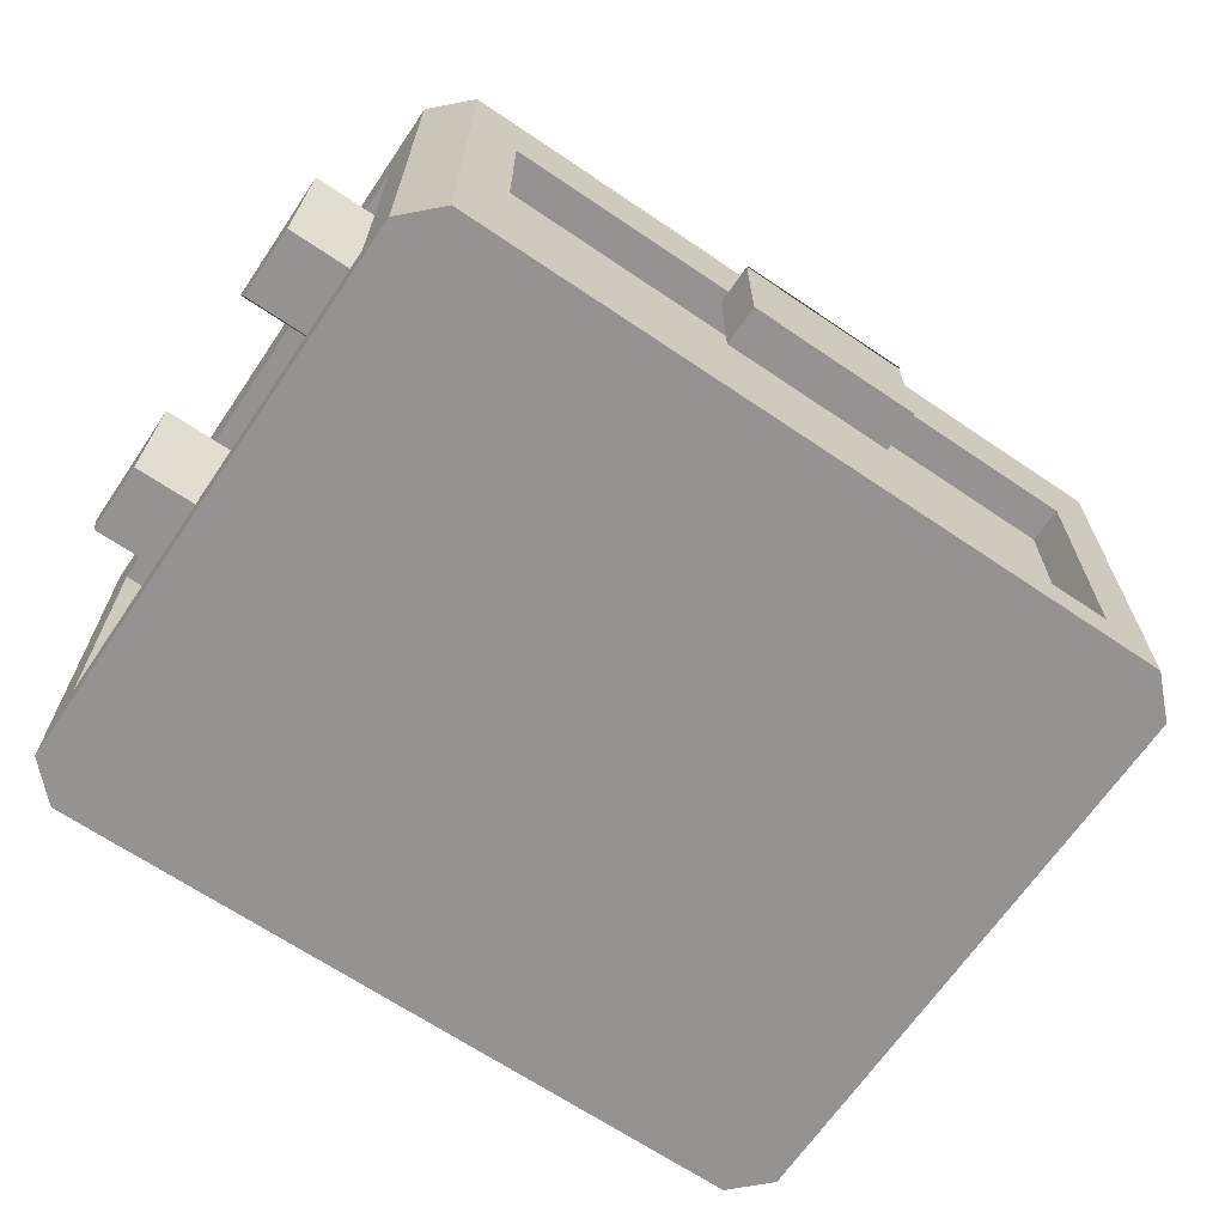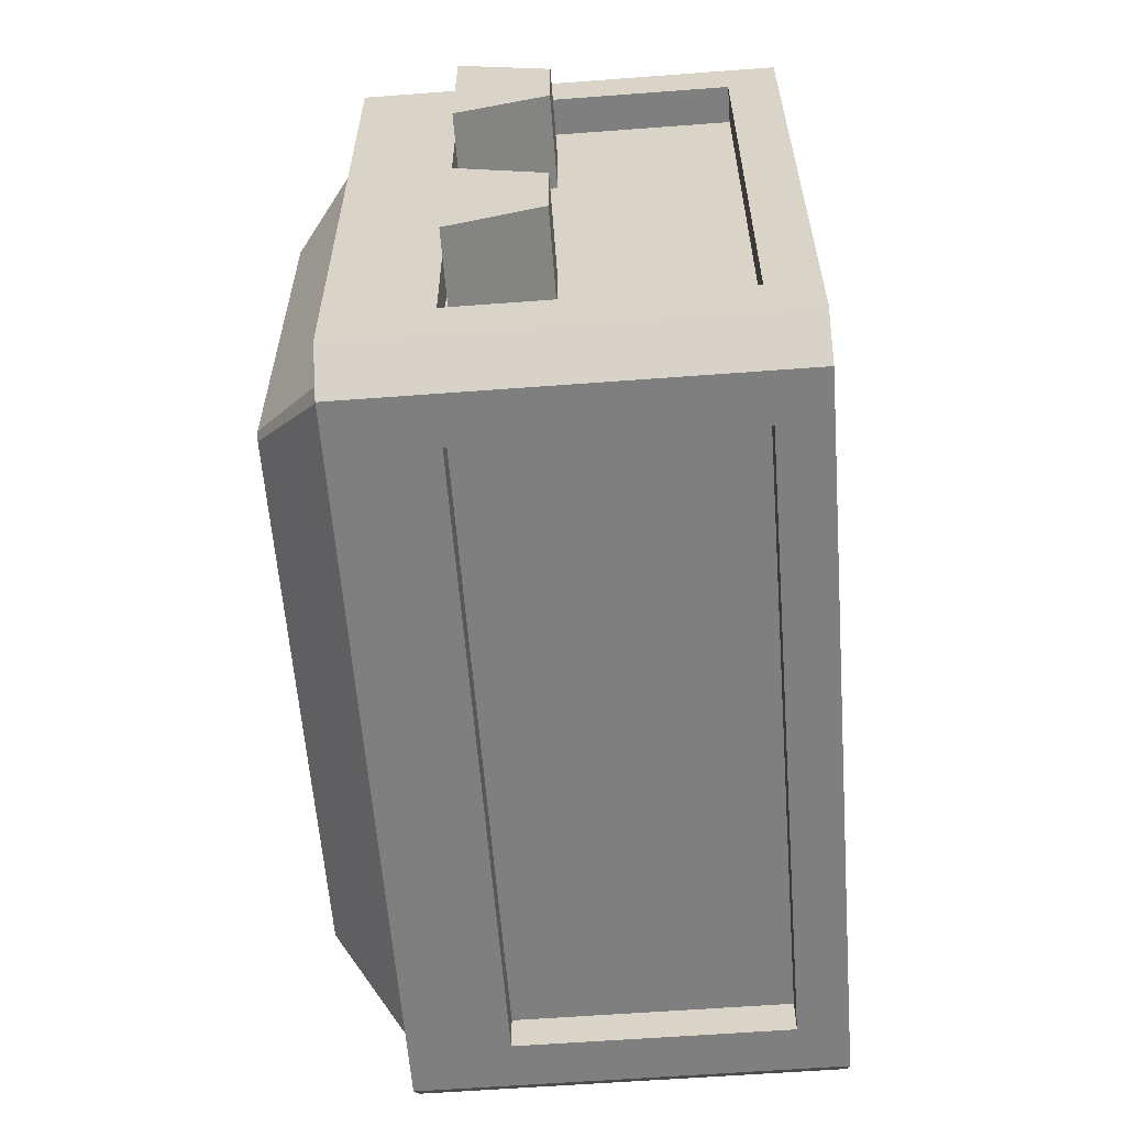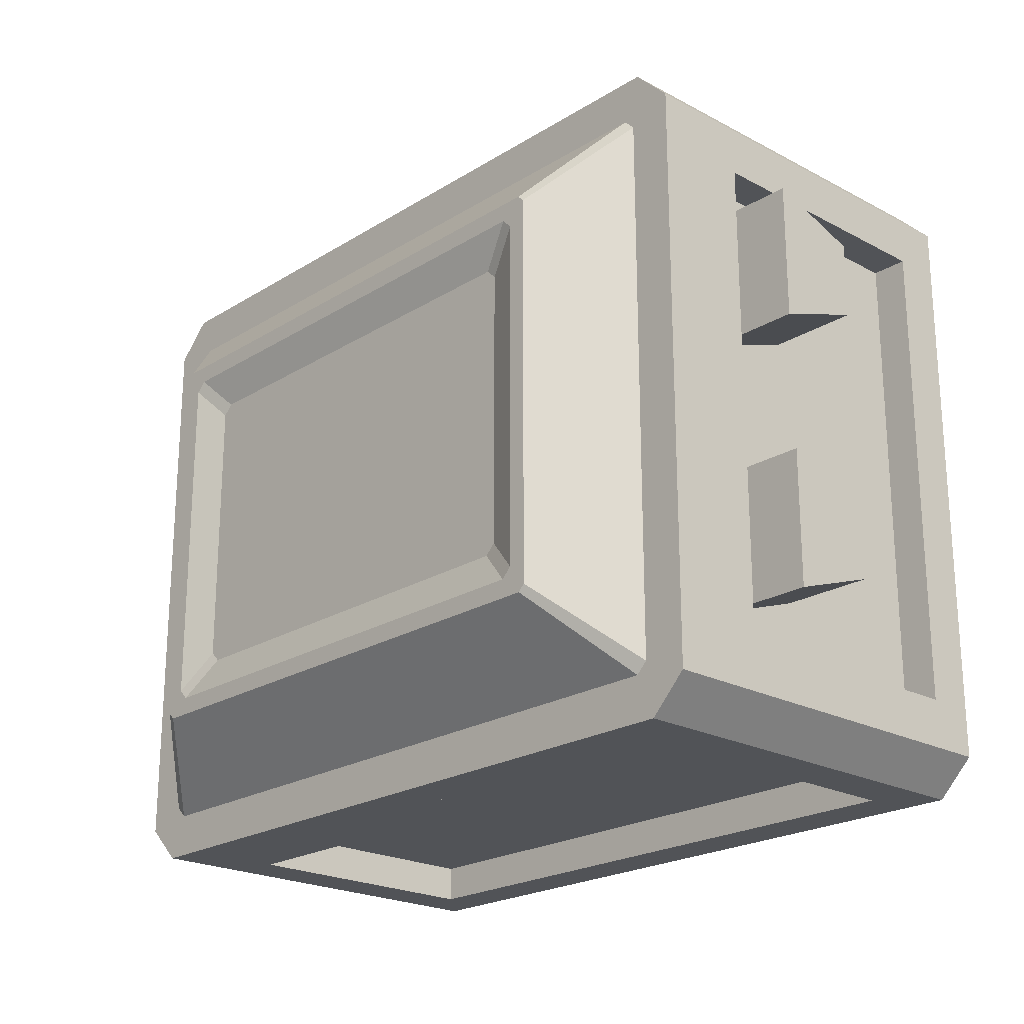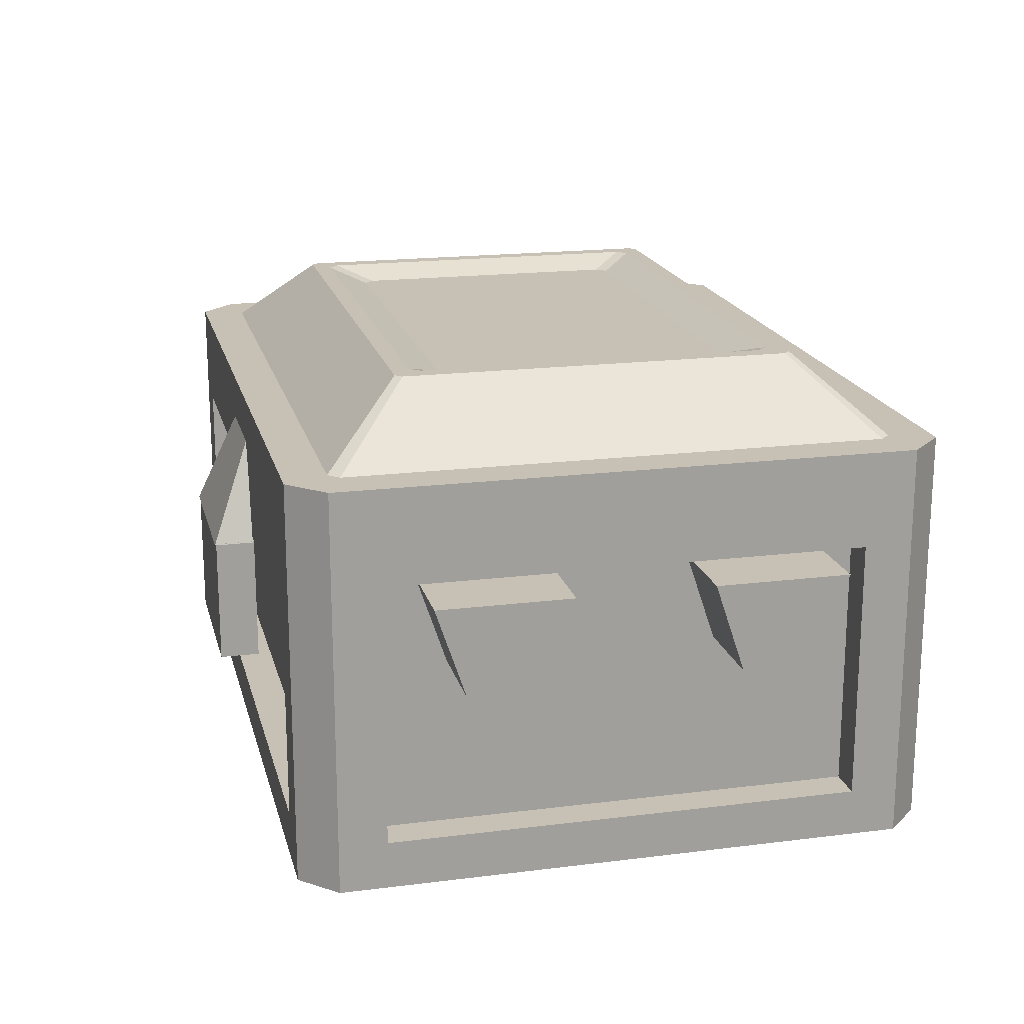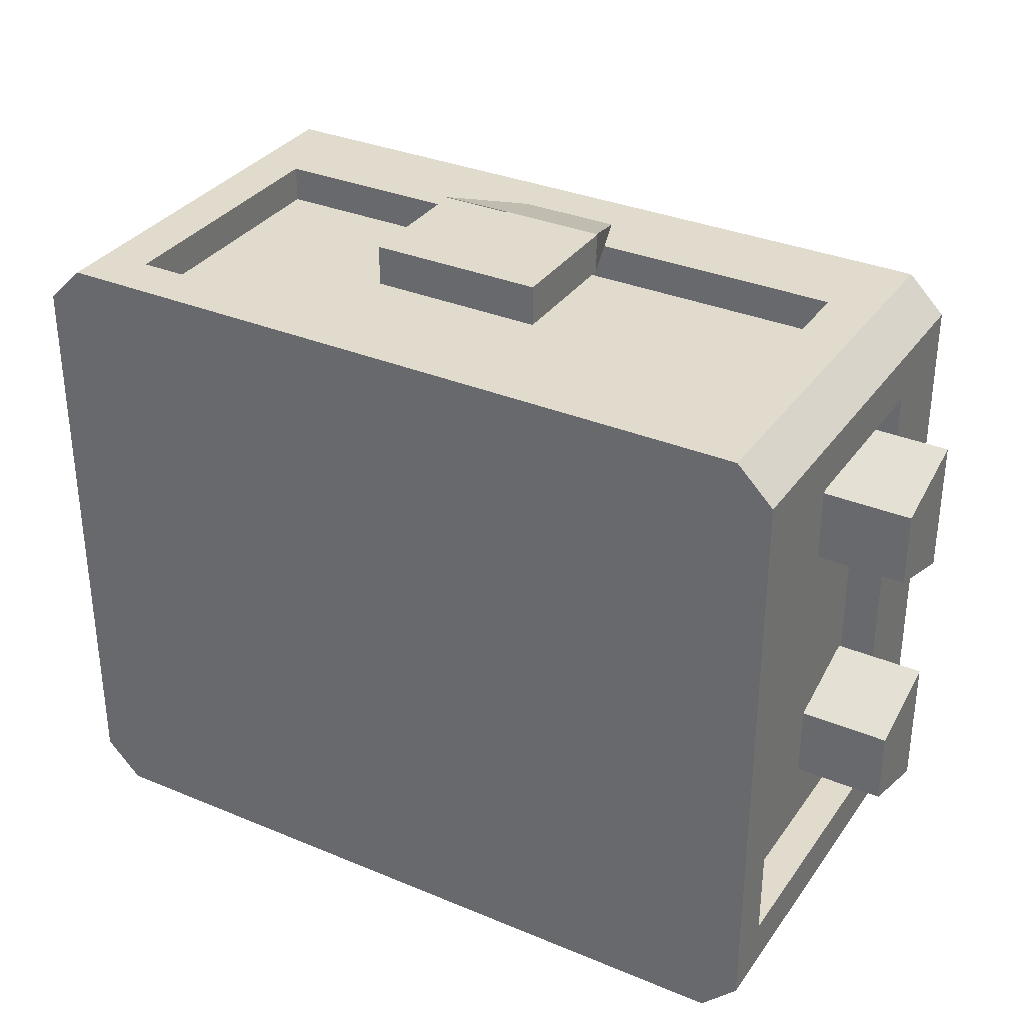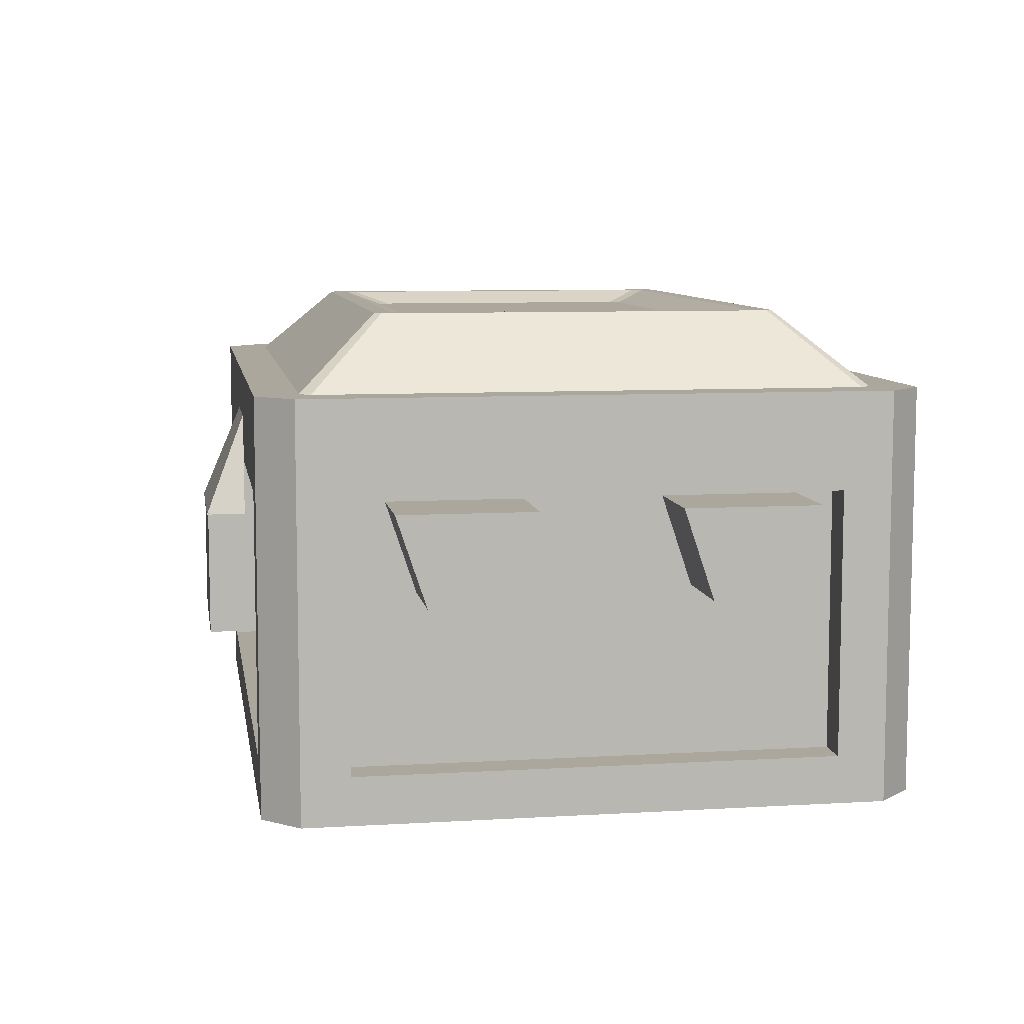
<metadata>
{"format":"obj","ext":"obj","renderer":"f3d","projection":"perspective","resolution":1024,"background":"white","views":[{"elev":-66.8,"azim":-34.2,"up":"+Y"},{"elev":-59.9,"azim":-85.6,"up":"+Z"},{"elev":-22.0,"azim":-132.9,"up":"+Z"},{"elev":18.5,"azim":76.4,"up":"+Y"},{"elev":33.2,"azim":29.8,"up":"+Z"},{"elev":8.3,"azim":80.7,"up":"+Y"}]}
</metadata>
<code>
o CHESTBIG_ADD_STONE_LOCKED
v 0.119 0.3595 0.4495
v -0.12 0.3595 0.4495
v 0.119 0.1803 0.4495
v 0.119 0.3595 0.5052
v -0.12 0.1803 0.4495
v -0.12 0.3595 0.5052
v 0.119 0.1803 0.5052
v -0.12 0.1803 0.5052
v -0.55 0.5 -0.4
v 0.55 0.5 -0.4
v 0.5 0.5667 0.45
v -0.5 0.5 0.45
v 0.38 0.6667 0.271
v 0.55 0.5 0.4
v -0.38 0.6 -0.271
v -0.55 0.5667 0.4
v -0.5 0.5667 -0.45
v 0.5 0.5667 -0.45
v -0.38 0.6667 0.271
v -0.371 0.6 0.28
v 0.38 0.6 -0.271
v 0.371 0.6667 -0.28
v 0.38 0.6 0.271
v -0.38 0.6667 -0.271
v 0.5 0.5 -0.45
v 0.55 0.5667 0.4
v -0.5 0.5 -0.45
v -0.55 0.5 0.4
v 0.5 0.5 0.45
v 0.55 0.5667 -0.4
v -0.55 0.5667 -0.4
v -0.5 0.5667 0.45
v -0.49 0.5667 -0.3751
v -0.4751 0.5667 0.39
v 0.4751 0.5 -0.39
v 0.49 0.5 0.3751
v 0.4751 0.5667 -0.39
v -0.49 0.5 -0.3751
v -0.4751 0.5 0.39
v 0.49 0.5667 0.3751
v 0.3051 0.6487 0.1915
v -0.3551 0.6667 -0.2415
v -0.3051 0.6487 -0.1915
v -0.3415 0.6667 0.2551
v -0.3051 0.6487 0.1915
v 0.3415 0.6667 0.2551
v 0.3051 0.6487 -0.1915
v 0.3551 0.6667 -0.2415
v -0.49 0.5667 0.3751
v 0.49 0.5 -0.3751
v -0.49 0.5 0.3751
v -0.4751 0.5667 -0.39
v 0.49 0.5667 -0.3751
v -0.4751 0.5 -0.39
v 0.4751 0.5667 0.39
v 0.4751 0.5 0.39
v -0.38 0.6 0.271
v 0.38 0.6667 -0.271
v -0.371 0.6667 -0.28
v -0.371 0.6 -0.28
v 0.371 0.6 -0.28
v 0.371 0.6667 0.28
v -0.371 0.6667 0.28
v 0.371 0.6 0.28
v -0.2915 0.6487 0.2051
v 0.3415 0.6667 -0.2551
v 0.2915 0.6487 0.2051
v 0.3551 0.6667 0.2415
v -0.3551 0.6667 0.2415
v -0.3415 0.6667 -0.2551
v -0.2915 0.6487 -0.2051
v 0.2915 0.6487 -0.2051
v 0.4333 0.5 -0.45
v -0.55 0.4333 -0.3333
v 0.55 0.06667 -0.3333
v 0.5 0.5 0.45
v 0.49 0.5 -0.3751
v -0.4333 0.4333 0.4
v 0.49 0.06214 -0.3751
v 0.4751 0.06214 0.39
v -0.5 -0 -0.45
v -0.49 0.06214 0.3751
v -0.4333 0.06667 0.4
v 0.5 0.06667 0.3333
v -0.4751 0.06214 -0.39
v -0.5 0.5 -0.45
v 0.5 -0 -0.45
v -0.55 0 0.4
v -0.55 0.5 0.4
v -0.4972 0.425 0.0945
v -0.4972 0.425 0.2805
v -0.4972 0.3019 0.2392
v -0.625 0.425 0.2805
v -0.4972 0.425 -0.281
v -0.4972 0.425 -0.095
v -0.4972 0.3019 -0.1363
v -0.625 0.425 -0.095
v 0.4976 0.425 0.0945
v 0.4976 0.425 0.2805
v 0.4976 0.3019 0.2392
v 0.625 0.425 0.2805
v 0.4976 0.425 -0.281
v 0.4976 0.425 -0.095
v 0.4976 0.3019 -0.1363
v 0.625 0.425 -0.095
v -0.625 0.425 0.0945
v -0.625 0.3019 0.2392
v -0.625 0.425 -0.281
v -0.625 0.3019 -0.1363
v 0.625 0.425 0.0945
v 0.625 0.3019 0.2392
v 0.625 0.425 -0.281
v 0.625 0.3019 -0.1363
v 0.55 0 0.4
v 0.5 0.5 -0.45
v 0.625 0.3019 0.1358
v 0.4976 0.3019 0.1358
v -0.4972 0.3019 0.1358
v -0.625 0.3019 0.1358
v 0.625 0.3019 -0.2397
v 0.4976 0.3019 -0.2397
v -0.4972 0.3019 -0.2397
v -0.625 0.3019 -0.2397
v -0.49 0.5 0.3751
v -0.4751 0.5 -0.39
v 0.4751 0.5 0.39
v -0.4333 0.4333 0.45
v -0.5 0.4333 -0.3333
v -0.5 0.06667 -0.3333
v -0.5 0.06667 0.3333
v -0.55 0.06667 0.3333
v -0.55 0.06667 -0.3333
v -0.5 0.4333 0.3333
v -0.55 0.4333 0.3333
v -0.4333 0.06667 -0.4
v -0.4333 0.06667 -0.45
v 0.4333 0.06667 -0.4
v 0.4333 0.06667 -0.45
v 0.4333 0.4333 -0.4
v 0.4333 0.4333 -0.45
v -0.4333 0.4333 -0.4
v -0.4333 0.4333 -0.45
v 0.55 0.06667 0.3333
v 0.5 0.06667 -0.3333
v 0.5 0.4333 -0.3333
v 0.5 0.4333 0.3333
v 0.55 0.4333 0.3333
v 0.55 0.4333 -0.3333
v 0.4333 0.4333 0.4
v 0.4333 0.06667 0.4
v 0.4333 0.06667 0.45
v -0.4333 0.06667 0.45
v 0.4333 0.4333 0.45
v 0.55 0.5 0.4
v 0.5 0 0.45
v 0.55 0.5 -0.4
v -0.55 0.5 -0.4
v -0.5 0.5 0.45
v 0.55 -0 -0.4
v -0.55 -0 -0.4
v -0.5 0 0.45
v -0.49 0.06214 -0.3751
v 0.4751 0.06214 -0.39
v 0.49 0.06214 0.3751
v -0.4751 0.06214 0.39
v -0.49 0.5 -0.3751
v 0.4751 0.5 -0.39
v 0.49 0.5 0.3751
v -0.4751 0.5 0.39
v -0.5 0.06667 -0.45
v 0.55 0.06667 -0.4
v -0.55 0.06667 0.4
v 0.5 0.06667 0.45
v -0.55 0.06667 -0.4
v 0.5 0.06667 -0.45
v -0.5 0.06667 0.45
v 0.55 0.06667 0.4
v -0.55 0.4333 -0.4
v 0.5 0.4333 -0.45
v -0.5 0.4333 0.45
v 0.55 0.4333 0.4
v -0.5 0.4333 -0.45
v 0.55 0.4333 -0.4
v -0.55 0.4333 0.4
v 0.5 0.4333 0.45
v 0.1195 0.3579 0.507
v -0.1195 0.3579 0.507
v 0.06906 0.501 0.4495
v -0.06906 0.501 0.4495
v 0.1195 0.3579 0.4513
v -0.1195 0.3579 0.4513
f 8 7 4
f 3 1 4
f 6 4 1
f 4 6 8
f 8 6 2
f 1 2 6
f 5 3 7
f 4 7 3
f 7 8 5
f 2 5 8
f 187 186 188
f 188 189 187
f 188 186 190
f 189 191 187
f 61 64 60
f 67 72 71
f 60 64 20
f 46 44 63
f 58 13 40
f 34 55 62
f 30 26 14
f 11 12 29
f 15 57 38
f 54 35 60
f 16 9 28
f 11 32 12
f 17 73 27
f 16 31 9
f 17 18 73
f 30 14 10
f 33 49 19
f 62 63 34
f 20 64 39
f 51 38 57
f 50 36 21
f 61 60 35
f 59 22 37
f 40 53 58
f 23 21 36
f 56 39 64
f 19 24 33
f 37 52 59
f 10 25 18
f 10 14 50
f 26 11 29
f 32 11 55
f 27 9 31
f 27 25 54
f 28 12 32
f 28 9 51
f 29 14 26
f 29 12 56
f 18 30 10
f 26 30 53
f 31 17 27
f 18 17 52
f 32 16 28
f 31 16 49
f 17 31 33
f 49 33 31
f 16 32 34
f 55 34 32
f 25 10 35
f 35 54 25
f 14 29 36
f 36 50 14
f 30 18 37
f 52 37 18
f 9 27 38
f 38 51 9
f 12 28 39
f 39 56 12
f 11 26 40
f 53 40 26
f 48 68 13
f 63 62 46
f 22 59 70
f 24 19 69
f 66 70 71
f 67 71 65
f 69 42 24
f 45 43 42
f 42 69 45
f 67 65 44
f 44 46 67
f 47 41 68
f 68 48 47
f 71 72 66
f 13 58 48
f 70 66 22
f 49 34 63
f 34 49 16
f 35 50 61
f 50 35 10
f 39 51 20
f 51 39 28
f 52 33 24
f 33 52 17
f 53 37 22
f 37 53 30
f 38 54 15
f 54 38 27
f 55 40 13
f 40 55 11
f 36 56 23
f 56 36 29
f 57 20 51
f 15 20 57
f 22 58 53
f 58 22 66
f 24 59 52
f 59 24 42
f 60 15 54
f 60 20 15
f 21 61 50
f 21 23 61
f 13 62 55
f 62 13 68
f 63 19 49
f 19 63 44
f 64 23 56
f 61 23 64
f 65 43 45
f 65 45 69
f 48 66 72
f 66 48 58
f 41 72 67
f 41 67 46
f 46 68 41
f 68 46 62
f 69 44 65
f 44 69 19
f 70 42 43
f 42 70 59
f 65 71 43
f 43 71 70
f 41 47 72
f 72 47 48
f 73 18 25
f 88 159 155
f 165 164 163
f 139 137 135
f 156 147 148
f 88 81 159
f 165 163 162
f 168 77 79
f 85 163 167
f 169 126 80
f 79 164 168
f 160 131 132
f 135 141 139
f 166 124 82
f 80 165 169
f 130 133 128
f 161 155 151
f 156 154 147
f 153 151 173
f 167 125 85
f 82 162 166
f 89 157 74
f 128 133 74
f 114 159 75
f 143 75 144
f 180 176 152
f 161 151 152
f 152 127 180
f 76 158 127
f 93 106 119
f 93 91 90
f 91 93 107
f 97 108 123
f 97 95 94
f 95 97 109
f 90 106 93
f 106 90 118
f 107 92 91
f 118 119 106
f 94 108 97
f 108 94 122
f 109 96 95
f 122 123 108
f 114 75 143
f 181 177 143
f 125 167 115
f 154 156 77
f 118 92 107
f 107 119 118
f 119 107 93
f 122 96 109
f 109 123 122
f 123 109 97
f 157 89 124
f 126 169 158
f 115 86 125
f 124 166 157
f 158 76 126
f 77 168 154
f 83 78 127
f 78 149 127
f 178 174 132
f 132 74 178
f 128 129 130
f 129 128 74
f 134 131 172
f 160 88 131
f 132 131 130
f 133 130 131
f 74 132 129
f 130 129 132
f 172 184 134
f 89 74 134
f 131 134 133
f 134 74 133
f 142 136 170
f 87 81 136
f 138 136 135
f 141 135 136
f 179 175 138
f 87 136 138
f 140 138 137
f 135 137 138
f 138 140 179
f 86 115 140
f 137 139 140
f 139 141 140
f 170 182 142
f 86 140 142
f 136 142 141
f 142 140 141
f 143 147 181
f 144 84 143
f 171 183 148
f 148 75 171
f 144 145 146
f 145 144 75
f 146 84 144
f 147 143 84
f 84 146 147
f 146 145 147
f 75 148 145
f 148 147 145
f 173 185 153
f 76 127 153
f 78 83 150
f 150 149 78
f 152 151 150
f 149 150 151
f 127 152 83
f 150 83 152
f 151 153 149
f 153 127 149
f 76 154 168
f 181 185 173
f 159 114 155
f 173 177 181
f 156 115 167
f 179 183 171
f 86 157 166
f 178 182 170
f 89 158 169
f 180 184 172
f 81 87 159
f 171 175 179
f 88 160 81
f 170 174 178
f 161 88 155
f 172 176 180
f 163 85 162
f 162 85 125
f 164 79 163
f 163 79 77
f 165 80 164
f 164 80 126
f 82 165 162
f 165 82 124
f 166 125 86
f 125 166 162
f 167 77 156
f 77 167 163
f 168 126 76
f 126 168 164
f 169 124 89
f 124 169 165
f 136 81 170
f 174 170 81
f 75 159 171
f 175 171 159
f 131 88 172
f 176 172 88
f 151 155 173
f 177 173 155
f 174 160 132
f 81 160 174
f 175 87 138
f 159 87 175
f 176 161 152
f 88 161 176
f 177 114 143
f 155 114 177
f 74 157 178
f 182 178 157
f 140 115 179
f 183 179 115
f 127 158 180
f 184 180 158
f 147 154 181
f 185 181 154
f 182 86 142
f 157 86 182
f 183 156 148
f 115 156 183
f 184 89 134
f 158 89 184
f 185 76 153
f 154 76 185
f 110 101 111
f 99 101 110
f 101 99 100
f 112 105 113
f 103 105 112
f 105 103 104
f 110 98 99
f 98 110 116
f 100 111 101
f 116 117 98
f 112 102 103
f 102 112 120
f 104 113 105
f 120 121 102
f 116 111 100
f 111 116 110
f 100 117 116
f 120 113 104
f 113 120 112
f 104 121 120

</code>
